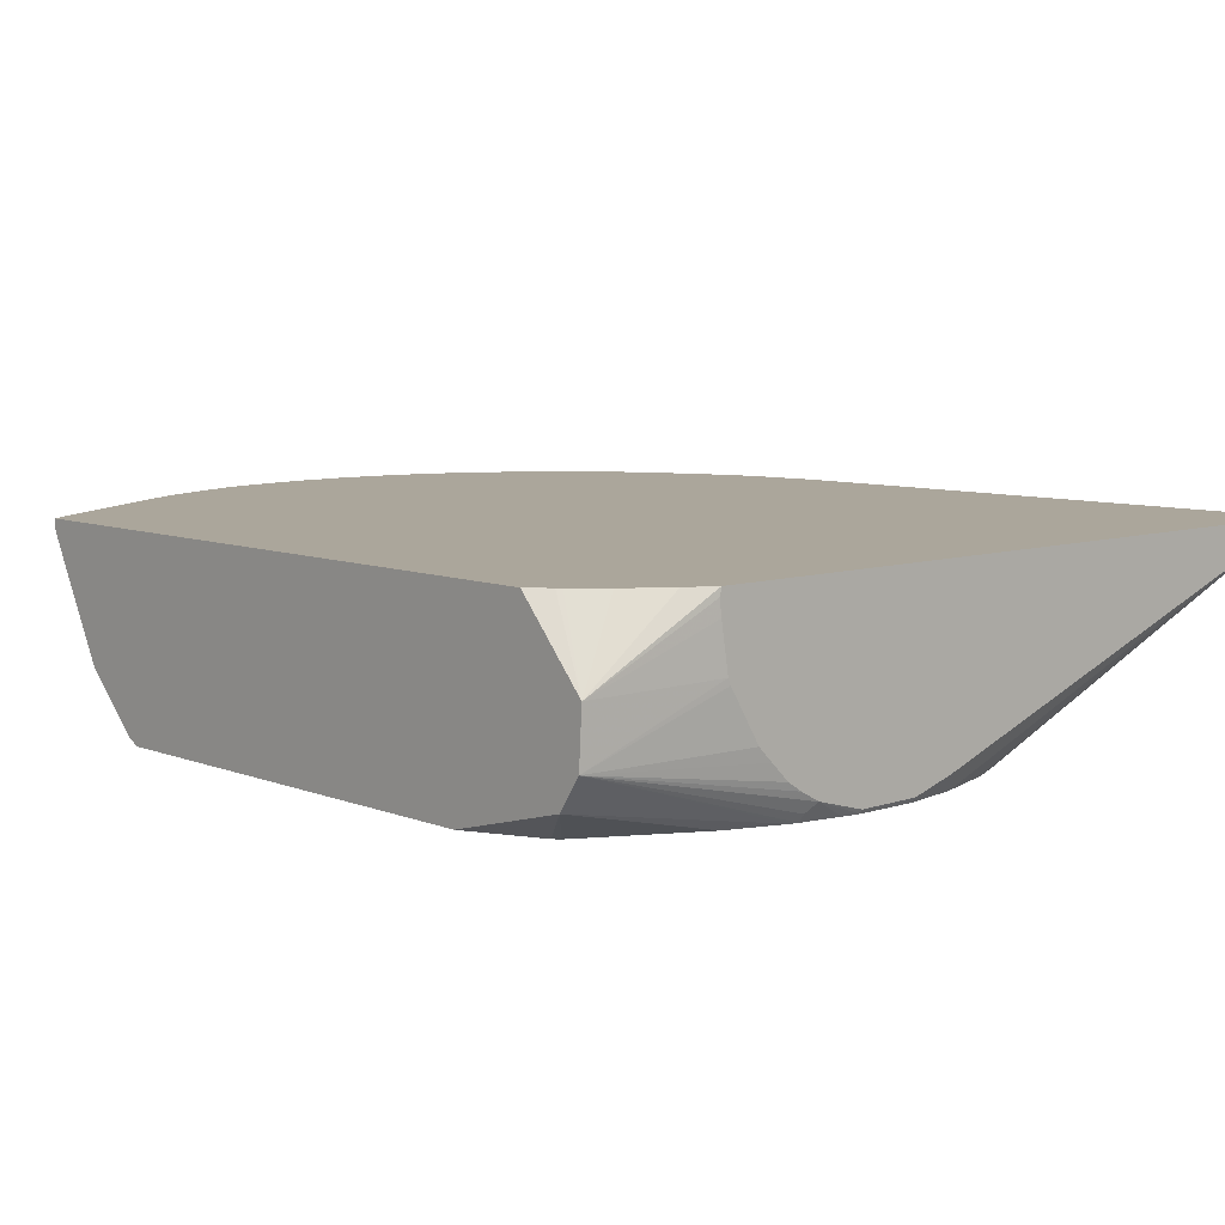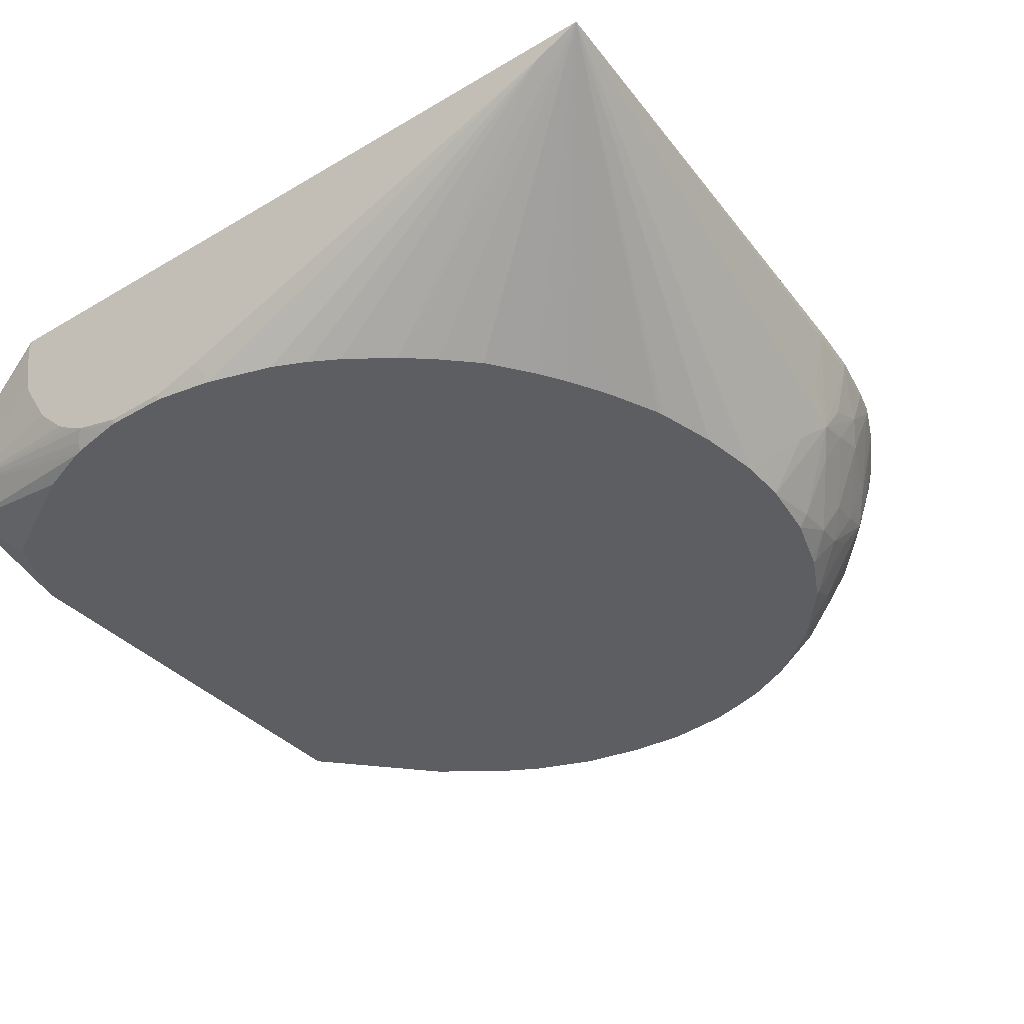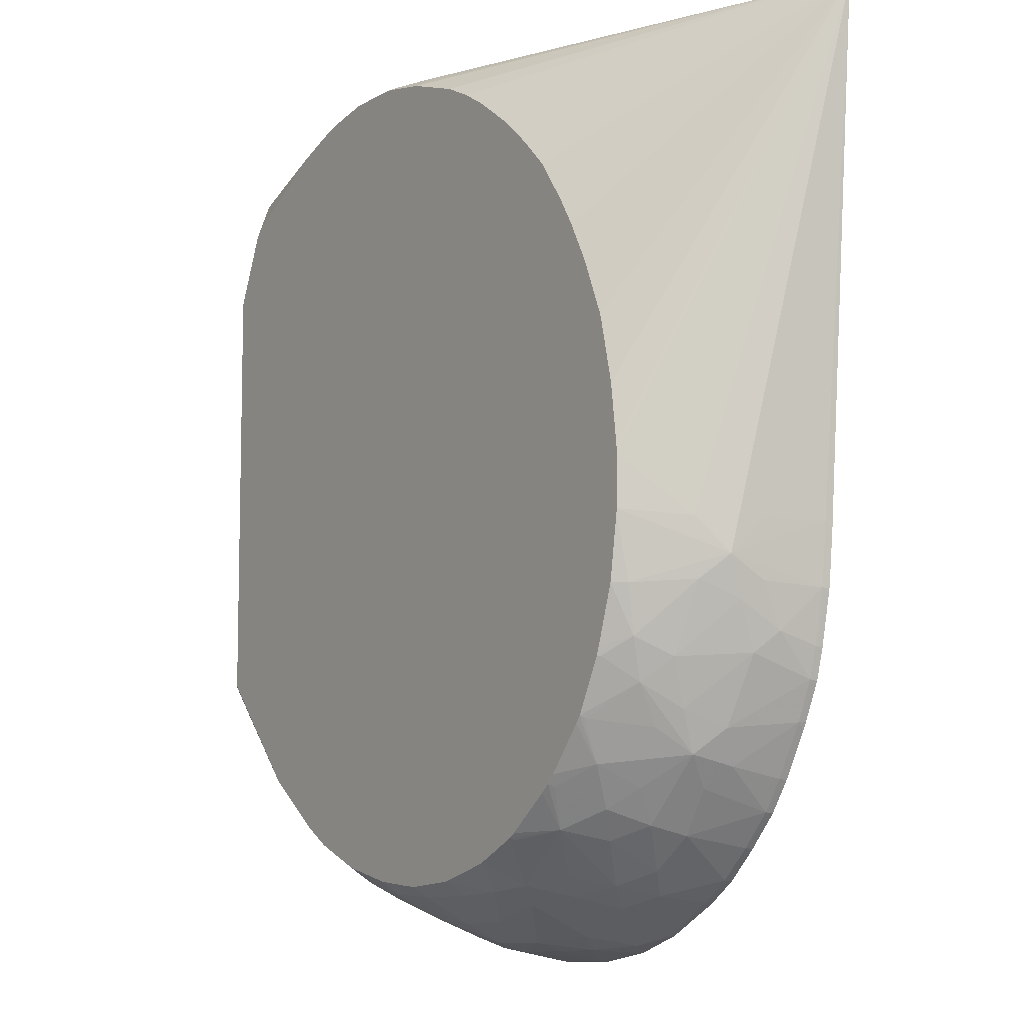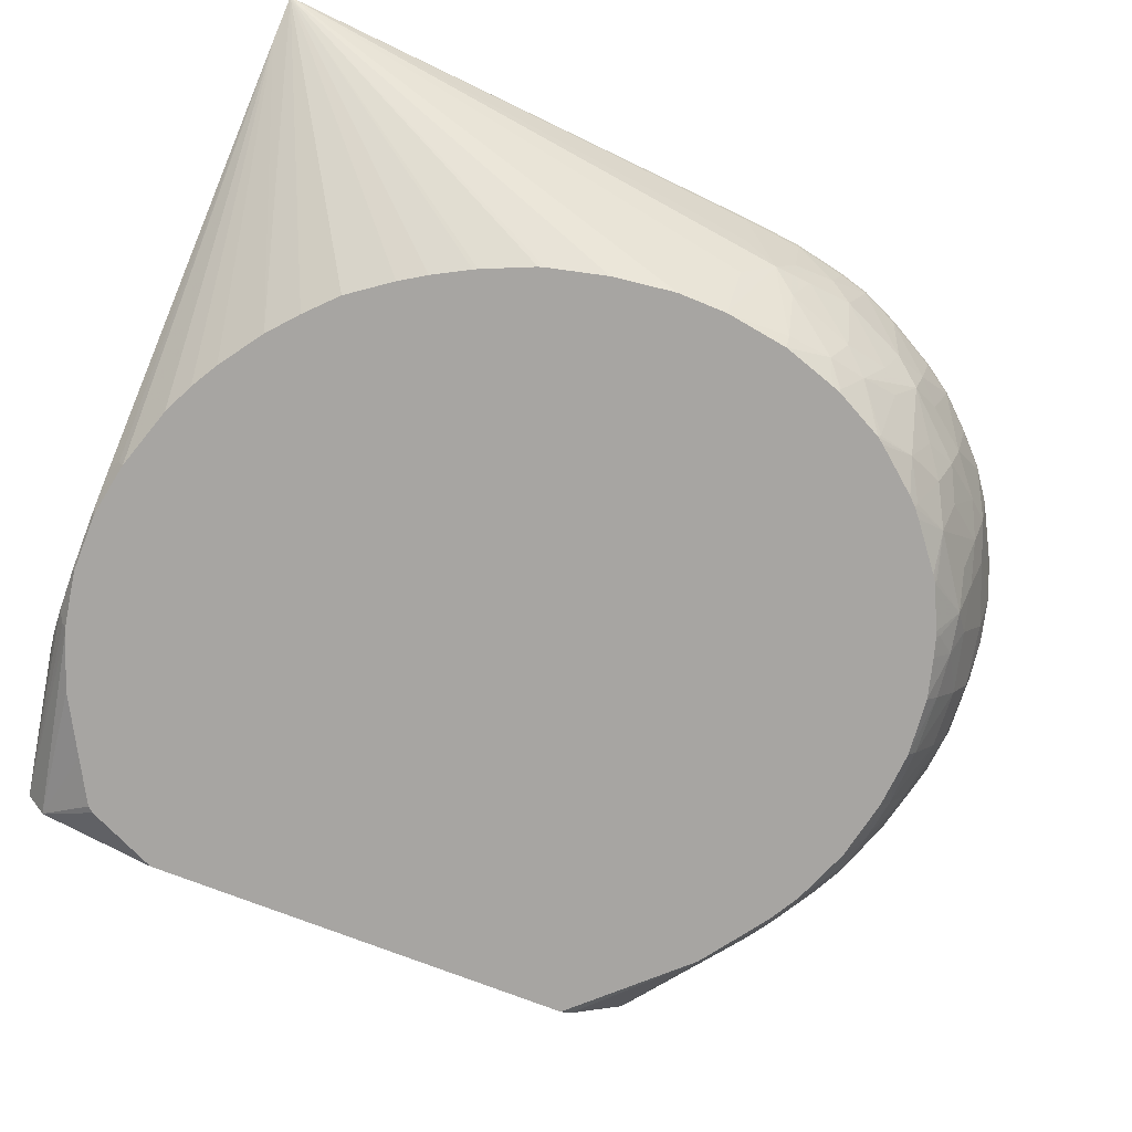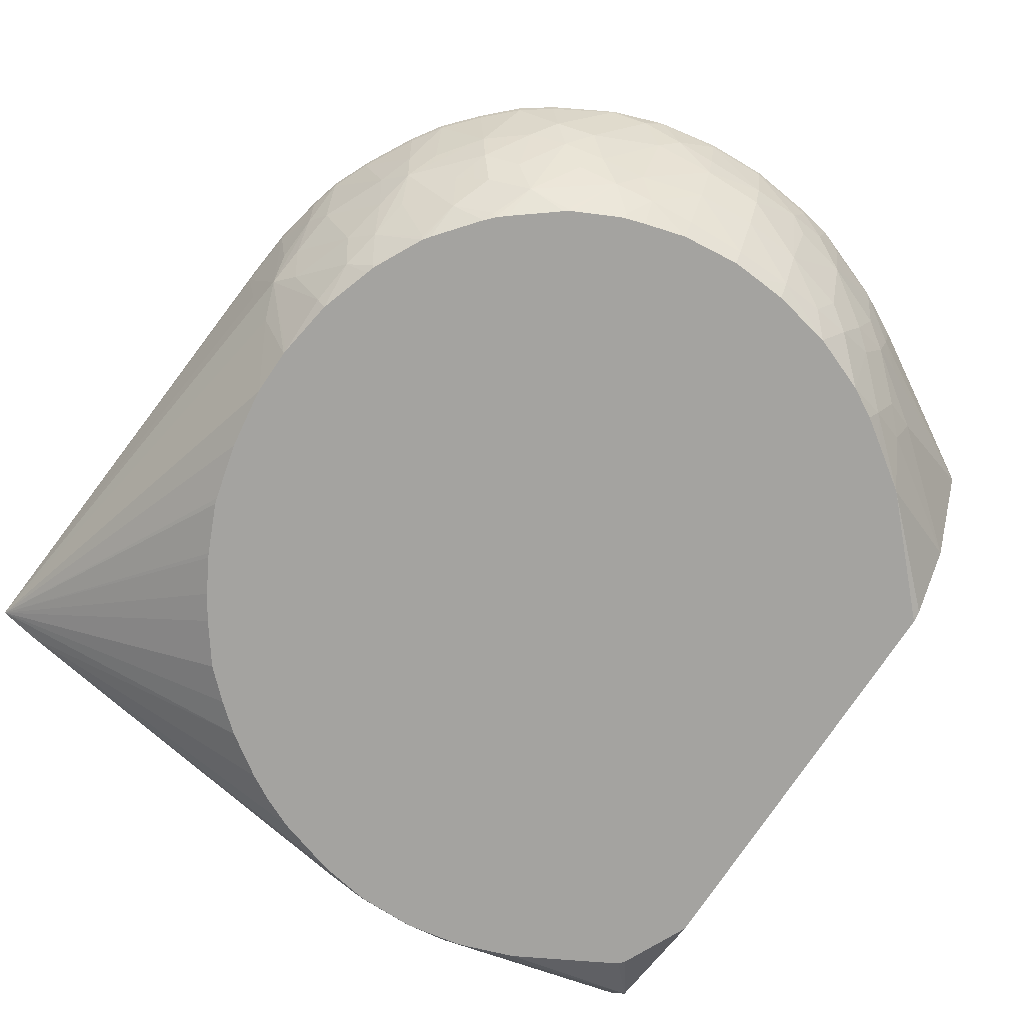
<metadata>
{"format":"obj","ext":"obj","renderer":"f3d","projection":"perspective","resolution":1024,"background":"white","views":[{"elev":8.0,"azim":-42.2,"up":"+Y"},{"elev":-37.5,"azim":37.2,"up":"+Y"},{"elev":-8.1,"azim":56.4,"up":"+Z"},{"elev":-73.9,"azim":68.7,"up":"+Y"},{"elev":-72.8,"azim":147.1,"up":"+Y"}]}
</metadata>
<code>
v 0.03184 0.001852 -0.01989
v 0.03184 -0.00176 -0.01743
v 0.03184 -0.001662 -0.01764
v 0.04771 0.001852 -0.005844
v 0.03398 0.001852 -0.005844
v 0.04711 0.001577 -0.005844
v 0.04232 -0.00176 -0.00767
v 0.04289 -0.00176 -0.008164
v 0.04347 -0.00176 -0.008728
v 0.04406 -0.00176 -0.009544
v 0.04408 -0.00176 -0.009576
v 0.04438 -0.00176 -0.01005
v 0.04475 -0.00176 -0.01073
v 0.0448 -0.00176 -0.01082
v 0.04522 -0.00176 -0.0118
v 0.04525 -0.00176 -0.01192
v 0.04553 -0.00176 -0.01305
v 0.04567 -0.00176 -0.01414
v 0.04569 -0.00176 -0.01428
v 0.04569 -0.00176 -0.01431
v 0.04629 -0.0005977 -0.01532
v 0.04655 -2.866e-05 -0.01595
v 0.04673 0.0005672 -0.01532
v 0.04698 0.001702 -0.01532
v 0.04698 0.001852 -0.01547
v 0.03349 0.001852 -0.006143
v 0.03184 0.0004456 -0.006309
v 0.03395 0.001702 -0.005844
v 0.04686 0.001464 -0.005844
v 0.04147 -0.00176 -0.007077
v 0.04567 -0.00176 -0.01522
v 0.04566 -0.00176 -0.01529
v 0.04565 -0.001513 -0.01646
v 0.04624 -0.0004711 -0.01638
v 0.04647 0.0002401 -0.01671
v 0.04658 0.0009966 -0.01721
v 0.04664 0.000598 -0.01638
v 0.04686 0.001702 -0.01646
v 0.04687 0.001852 -0.01646
v 0.03273 0.001852 -0.006658
v 0.03184 -0.000568 -0.00637
v 0.03412 0.0005672 -0.005844
v 0.03398 0.001408 -0.005844
v 0.03224 0.001852 -0.007138
v 0.03217 0.001852 -0.007212
v 0.03184 0.001852 -0.007568
v 0.0464 0.001293 -0.005844
v 0.03911 -0.00176 -0.006082
v 0.04032 -0.00176 -0.006476
v 0.04034 -0.00176 -0.006483
v 0.04094 -0.00176 -0.006766
v 0.04548 -0.00176 -0.01646
v 0.04554 -0.00133 -0.01734
v 0.04577 -0.0006493 -0.01767
v 0.04635 0.000598 -0.01759
v 0.0465 0.001702 -0.01801
v 0.04666 0.001702 -0.01744
v 0.04666 0.001852 -0.01747
v 0.03566 -0.00176 -0.006107
v 0.0358 -0.00176 -0.006068
v 0.0358 -0.001619 -0.005981
v 0.03597 -0.00144 -0.005844
v 0.03561 -0.00124 -0.005844
v 0.03534 -0.001065 -0.005844
v 0.035 -0.0007405 -0.005844
v 0.03474 -0.0004785 -0.005844
v 0.03417 0.0004527 -0.005844
v 0.03184 -0.001158 -0.006764
v 0.03892 -0.001421 -0.005844
v 0.0391 -0.001613 -0.005991
v 0.03832 -0.00176 -0.005937
v 0.04513 -0.00176 -0.01749
v 0.04507 -0.00176 -0.01766
v 0.04512 -0.001706 -0.01767
v 0.04537 -0.001082 -0.0181
v 0.04558 -0.0003254 -0.01853
v 0.04578 0.0004597 -0.01884
v 0.04618 0.001702 -0.01873
v 0.04651 0.001852 -0.01803
v 0.03461 -0.00176 -0.006474
v 0.03655 -0.00176 -0.005937
v 0.03689 -0.001688 -0.005844
v 0.03689 -0.00176 -0.005883
v 0.03184 -0.00176 -0.00905
v 0.03248 -0.00176 -0.007686
v 0.03258 -0.00176 -0.007571
v 0.03345 -0.00176 -0.007096
v 0.03457 -0.00176 -0.006493
v 0.03491 0.001852 -0.02175
v 0.03492 0.001702 -0.02175
v 0.03184 0.001631 -0.01986
v 0.03844 -0.001567 -0.005844
v 0.03808 -0.00176 -0.005895
v 0.03821 -0.001638 -0.005844
v 0.04457 -0.00176 -0.01864
v 0.0446 -0.001676 -0.01869
v 0.04523 -0.0006493 -0.01884
v 0.0454 9.89e-06 -0.01929
v 0.04553 0.0007663 -0.01948
v 0.0462 0.001852 -0.01871
v 0.04565 0.001702 -0.01968
v 0.04566 0.001852 -0.0197
v 0.04612 0.001852 -0.01887
v 0.03803 -0.00176 -0.005888
v 0.03803 -0.001678 -0.005844
v 0.03576 0.001852 -0.0222
v 0.03576 0.001702 -0.02219
v 0.03506 0.0008749 -0.02165
v 0.03466 0.0005248 -0.02128
v 0.03526 0.0001181 -0.02153
v 0.03393 -0.0001949 -0.02054
v 0.03184 -0.0005726 -0.01873
v 0.03815 -0.001652 -0.005844
v 0.04447 -0.00176 -0.01877
v 0.04439 -0.00128 -0.01945
v 0.0446 -0.000505 -0.01984
v 0.04432 -8.489e-05 -0.02048
v 0.04449 0.0005672 -0.02066
v 0.04512 0.0004597 -0.01986
v 0.04527 0.001702 -0.02025
v 0.04528 0.001852 -0.02027
v 0.0338 -0.00176 -0.01951
v 0.03719 0.001852 -0.02275
v 0.03688 0.001595 -0.0226
v 0.03689 0.0005672 -0.02237
v 0.03569 0.0005248 -0.02187
v 0.03602 -0.0003176 -0.02172
v 0.03569 -0.0006447 -0.0214
v 0.03459 -0.0005708 -0.0208
v 0.0342 -0.0009517 -0.02031
v 0.04377 -0.00176 -0.01961
v 0.04367 -0.001657 -0.01983
v 0.04405 -0.0008417 -0.02021
v 0.04368 -0.000505 -0.02075
v 0.04372 0.0004908 -0.02128
v 0.0441 0.001702 -0.02143
v 0.0447 0.001702 -0.02087
v 0.04471 0.001852 -0.02088
v 0.03495 -0.001391 -0.02059
v 0.0346 -0.00176 -0.02008
v 0.03726 0.001852 -0.02277
v 0.03747 0.001144 -0.0227
v 0.03803 -0.0005673 -0.02219
v 0.03684 -0.0006447 -0.02187
v 0.03792 0.0005379 -0.0226
v 0.03642 -0.001074 -0.02154
v 0.03574 -0.00176 -0.0208
v 0.04362 -0.00176 -0.01977
v 0.04329 -0.001278 -0.02056
v 0.04308 6.152e-05 -0.02154
v 0.04336 0.0008183 -0.02172
v 0.04412 0.001852 -0.02145
v 0.04354 0.001702 -0.02184
v 0.04464 0.001852 -0.02095
v 0.03514 -0.00176 -0.02046
v 0.03736 0.001852 -0.0228
v 0.03792 0.001595 -0.02288
v 0.03822 0.0008968 -0.02279
v 0.03916 0.0001567 -0.02264
v 0.03916 -0.0005673 -0.02229
v 0.03803 -0.001405 -0.02174
v 0.03718 -0.001264 -0.02165
v 0.03685 -0.00176 -0.02125
v 0.04343 -0.00176 -0.01993
v 0.04256 -0.00176 -0.02061
v 0.04242 -0.00176 -0.0207
v 0.04248 -0.001675 -0.02073
v 0.04191 -0.001083 -0.02154
v 0.04265 -0.0006497 -0.02138
v 0.04232 -0.0003257 -0.02173
v 0.04265 0.0004908 -0.02195
v 0.04246 0.001794 -0.02243
v 0.04355 0.001852 -0.02185
v 0.04342 0.001852 -0.02192
v 0.03794 0.001852 -0.02291
v 0.03901 0.001852 -0.02304
v 0.03916 0.001702 -0.02304
v 0.03916 0.0007242 -0.02283
v 0.0403 0.0002539 -0.02262
v 0.0403 -0.0005673 -0.02222
v 0.03916 -0.001472 -0.02178
v 0.03916 -0.00176 -0.02158
v 0.03866 -0.00176 -0.02155
v 0.03803 -0.00176 -0.0215
v 0.04158 -0.00176 -0.0211
v 0.04115 -0.001257 -0.02166
v 0.04149 -0.0006497 -0.02189
v 0.04149 -0.001662 -0.02122
v 0.04142 0.000616 -0.02248
v 0.04179 0.001477 -0.02265
v 0.0424 0.001852 -0.02247
v 0.04247 0.001852 -0.02244
v 0.03916 0.001852 -0.02305
v 0.0403 0.001852 -0.02301
v 0.0403 0.001702 -0.02299
v 0.0403 0.0008215 -0.02279
v 0.04103 0.001027 -0.02274
v 0.0403 -0.001389 -0.02173
v 0.0403 -0.00176 -0.02147
v 0.04148 -0.00176 -0.02114
v 0.04109 -0.00176 -0.02126
v 0.04142 0.001794 -0.0228
v 0.0415 0.001852 -0.02279
v 0.04135 0.001852 -0.02282
v 0.04142 0.001852 -0.02281
f 41 65 66
f 78 102 103
f 78 103 100
f 82 83 104
f 93 113 104
f 41 59 60
f 77 98 99
f 71 94 93
f 41 66 67
f 98 116 117
f 36 57 38
f 39 57 58
f 38 57 39
f 99 120 101
f 101 120 102
f 102 120 121
f 91 111 112
f 93 94 113
f 22 38 24
f 73 95 74
f 20 31 21
f 22 24 23
f 62 81 83
f 27 40 44
f 27 44 45
f 7 59 80
f 7 80 88
f 7 88 87
f 7 87 86
f 6 29 7
f 7 30 51
f 4 25 39
f 22 37 38
f 75 95 96
f 75 96 97
f 4 18 19
f 4 19 20
f 4 47 29
f 4 29 6
f 4 22 23
f 4 23 24
f 4 24 25
f 27 91 112
f 4 45 44
f 4 44 40
f 4 40 26
f 4 26 5
f 68 87 88
f 68 88 80
f 1 89 90
f 27 45 46
f 27 46 1
f 27 1 91
f 4 46 45
f 22 36 37
f 4 14 15
f 4 15 16
f 4 16 17
f 4 17 18
f 7 71 93
f 7 93 104
f 7 29 30
f 7 183 182
f 7 9 8
f 41 64 65
f 4 106 89
f 4 89 1
f 4 173 174
f 4 174 192
f 4 103 102
f 4 102 121
f 7 131 114
f 7 114 95
f 7 10 9
f 95 114 115
f 7 72 52
f 7 199 201
f 4 175 156
f 4 156 141
f 4 141 123
f 29 50 51
f 74 95 75
f 4 69 47
f 4 1 46
f 33 52 53
f 55 77 56
f 27 2 84
f 27 84 68
f 27 68 41
f 29 47 48
f 29 48 49
f 26 40 27
f 27 42 43
f 27 43 28
f 32 52 33
f 55 76 77
f 33 53 34
f 34 53 54
f 75 97 98
f 75 98 76
f 76 98 77
f 68 86 87
f 77 99 78
f 78 100 79
f 78 99 101
f 98 117 118
f 48 70 71
f 41 67 42
f 27 41 42
f 53 75 54
f 56 77 78
f 56 78 79
f 56 79 57
f 41 68 59
f 47 69 70
f 47 70 48
f 78 101 102
f 98 118 119
f 98 119 99
f 99 119 120
f 62 83 82
f 68 84 85
f 68 85 86
f 104 113 105
f 54 75 76
f 54 76 55
f 4 193 176
f 107 125 126
f 107 126 108
f 108 126 110
f 7 148 131
f 4 192 191
f 4 191 203
f 4 121 138
f 4 138 154
f 5 26 27
f 5 27 28
f 7 20 19
f 4 176 175
f 2 3 122
f 106 123 107
f 4 28 43
f 107 124 125
f 7 51 50
f 7 50 49
f 24 38 25
f 25 38 39
f 7 164 148
f 34 54 35
f 35 55 36
f 27 112 3
f 27 3 2
f 7 19 18
f 7 18 17
f 7 17 16
f 7 166 165
f 7 165 164
f 29 49 50
f 52 72 53
f 29 51 30
f 53 72 73
f 53 73 74
f 53 74 75
f 41 60 61
f 41 61 62
f 41 62 63
f 41 63 64
f 120 137 121
f 149 165 166
f 149 166 167
f 114 131 115
f 115 131 132
f 115 132 133
f 1 90 91
f 137 152 154
f 139 155 140
f 139 147 155
f 141 156 157
f 161 183 184
f 152 153 173
f 153 174 173
f 35 54 55
f 149 164 165
f 121 137 138
f 122 130 139
f 112 130 122
f 195 204 202
f 172 192 174
f 161 184 163
f 161 163 162
f 161 181 182
f 166 185 168
f 166 168 167
f 168 186 187
f 135 151 136
f 136 152 137
f 125 145 143
f 189 197 190
f 190 202 203
f 190 203 191
f 202 204 205
f 202 205 203
f 118 136 137
f 123 141 142
f 96 115 97
f 97 115 98
f 91 110 111
f 122 139 140
f 118 137 120
f 123 142 124
f 186 199 198
f 188 200 201
f 127 146 128
f 190 197 202
f 149 167 168
f 116 133 117
f 195 202 197
f 195 197 196
f 150 171 151
f 150 169 168
f 151 171 172
f 151 172 153
f 117 134 135
f 108 110 109
f 110 126 127
f 110 127 128
f 110 128 129
f 98 115 116
f 143 162 144
f 137 154 138
f 131 148 132
f 153 172 174
f 143 158 159
f 143 159 160
f 95 115 96
f 158 178 159
f 159 178 179
f 159 179 180
f 159 180 160
f 160 180 181
f 160 181 161
f 161 182 183
f 143 161 162
f 82 104 105
f 89 106 90
f 90 106 107
f 90 107 108
f 128 139 129
f 128 146 147
f 129 139 130
f 141 157 142
f 132 148 149
f 136 151 153
f 136 153 152
f 143 145 158
f 132 149 133
f 133 149 134
f 36 38 37
f 127 144 146
f 128 147 139
f 171 190 172
f 172 190 191
f 125 142 145
f 117 135 118
f 118 120 119
f 118 135 136
f 124 142 125
f 125 143 144
f 125 144 127
f 125 127 126
f 69 71 70
f 107 123 124
f 185 200 188
f 36 55 56
f 36 56 57
f 90 108 91
f 91 108 109
f 91 109 110
f 59 68 80
f 60 81 61
f 61 81 62
f 110 129 111
f 111 129 130
f 111 130 112
f 112 122 3
f 142 157 158
f 143 160 161
f 7 13 12
f 117 133 134
f 168 188 186
f 170 187 189
f 170 189 171
f 171 189 190
f 7 32 31
f 7 31 20
f 4 203 205
f 4 205 204
f 22 34 35
f 22 35 36
f 7 16 15
f 7 15 14
f 7 14 13
f 179 189 187
f 7 12 11
f 7 11 10
f 4 6 7
f 4 7 8
f 4 113 94
f 4 94 92
f 4 58 79
f 22 31 32
f 22 32 33
f 22 33 34
f 4 82 105
f 4 105 113
f 7 49 48
f 7 48 71
f 4 21 22
f 21 31 22
f 4 8 9
f 4 9 10
f 4 39 58
f 4 92 69
f 4 12 13
f 4 13 14
f 4 42 67
f 4 67 66
f 4 66 65
f 4 65 64
f 4 64 63
f 4 5 28
f 4 20 21
f 186 188 201
f 4 154 152
f 4 152 173
f 7 163 184
f 7 184 183
f 134 149 150
f 7 182 199
f 4 123 106
f 4 43 42
f 4 204 194
f 4 194 193
f 4 79 100
f 4 100 103
f 150 170 171
f 115 133 116
f 176 193 177
f 149 169 150
f 150 168 170
f 69 92 71
f 142 158 145
f 71 92 94
f 57 79 58
f 168 187 170
f 168 185 188
f 194 204 195
f 172 191 192
f 177 194 195
f 157 175 176
f 157 176 177
f 157 177 158
f 149 168 169
f 177 193 194
f 156 175 157
f 177 195 178
f 178 196 179
f 178 195 196
f 179 196 197
f 179 197 189
f 7 60 59
f 179 187 180
f 180 187 186
f 180 186 198
f 180 198 181
f 181 198 182
f 182 198 199
f 7 140 155
f 186 201 199
f 148 164 149
f 135 150 151
f 144 162 146
f 146 162 163
f 146 163 147
f 134 150 135
f 4 10 11
f 4 11 12
f 4 63 62
f 4 62 82
f 7 84 2
f 7 2 122
f 7 122 140
f 7 81 60
f 7 155 147
f 7 147 163
f 7 104 83
f 7 83 81
f 7 95 73
f 7 73 72
f 7 52 32
f 7 201 200
f 7 200 185
f 7 185 166
f 7 86 85
f 7 85 84
f 158 177 178

</code>
